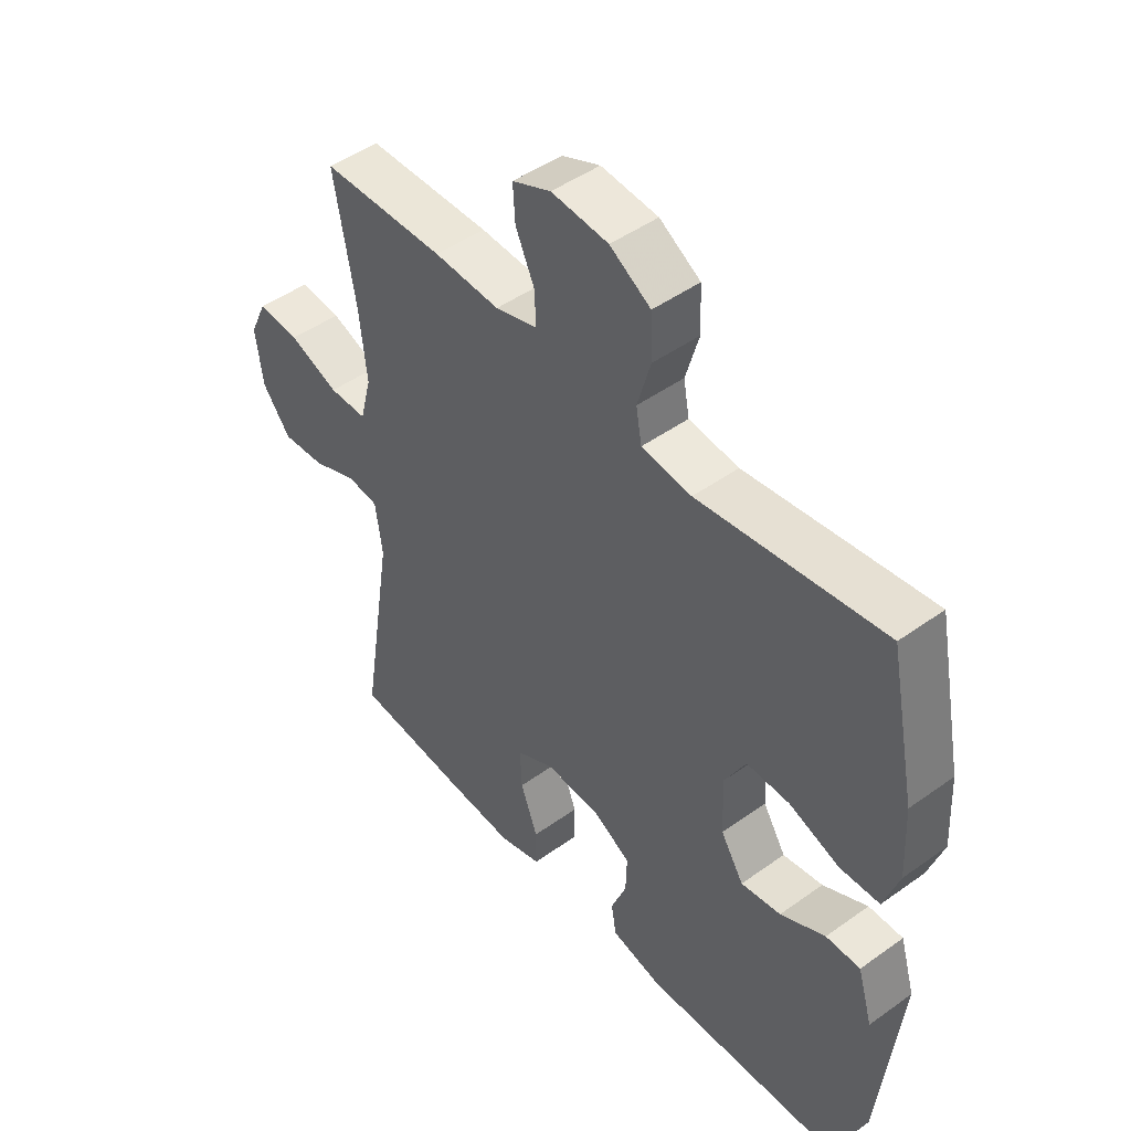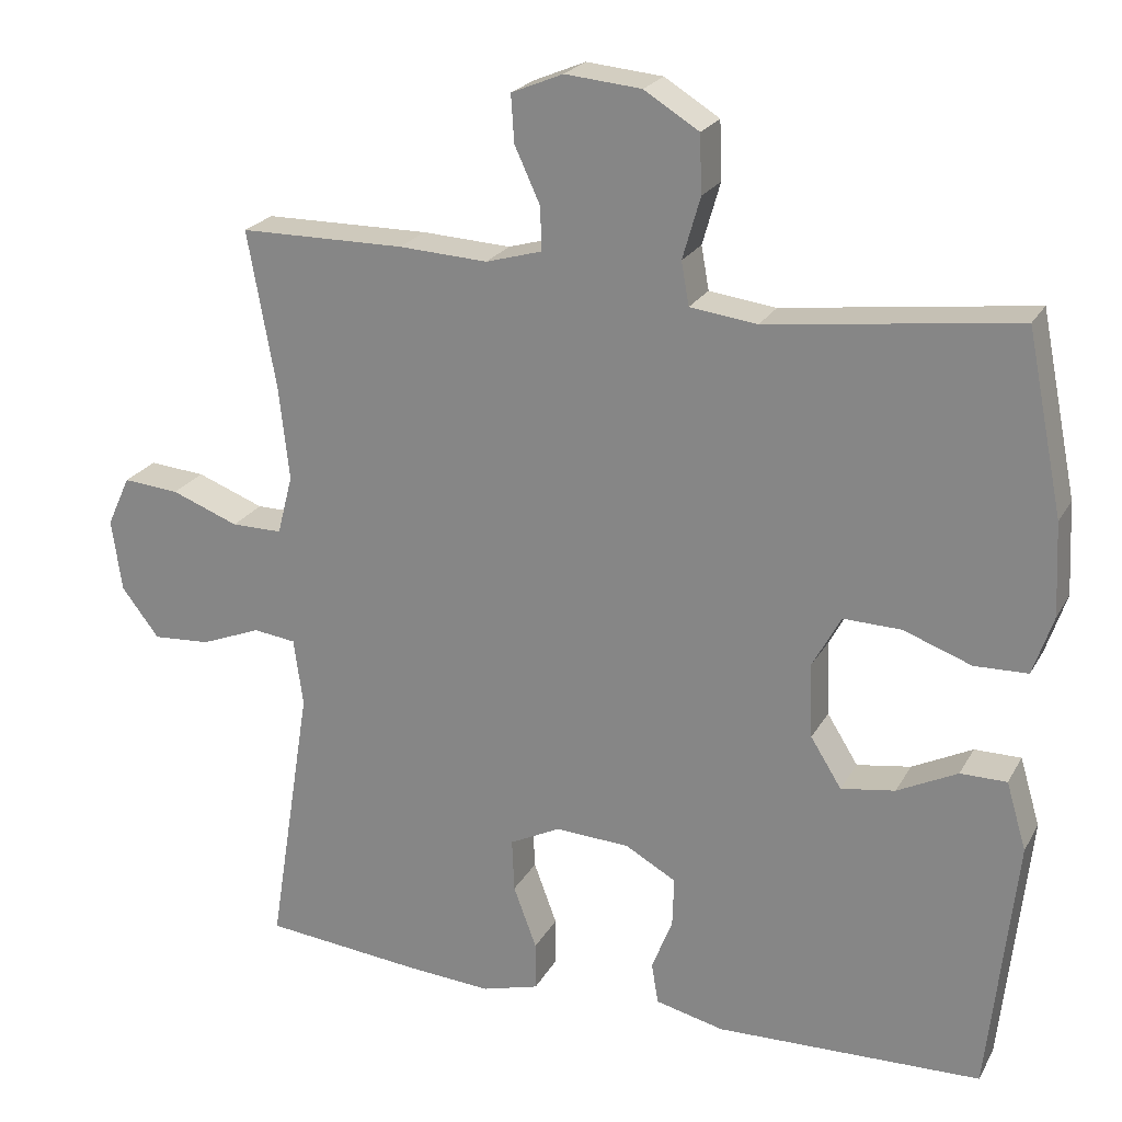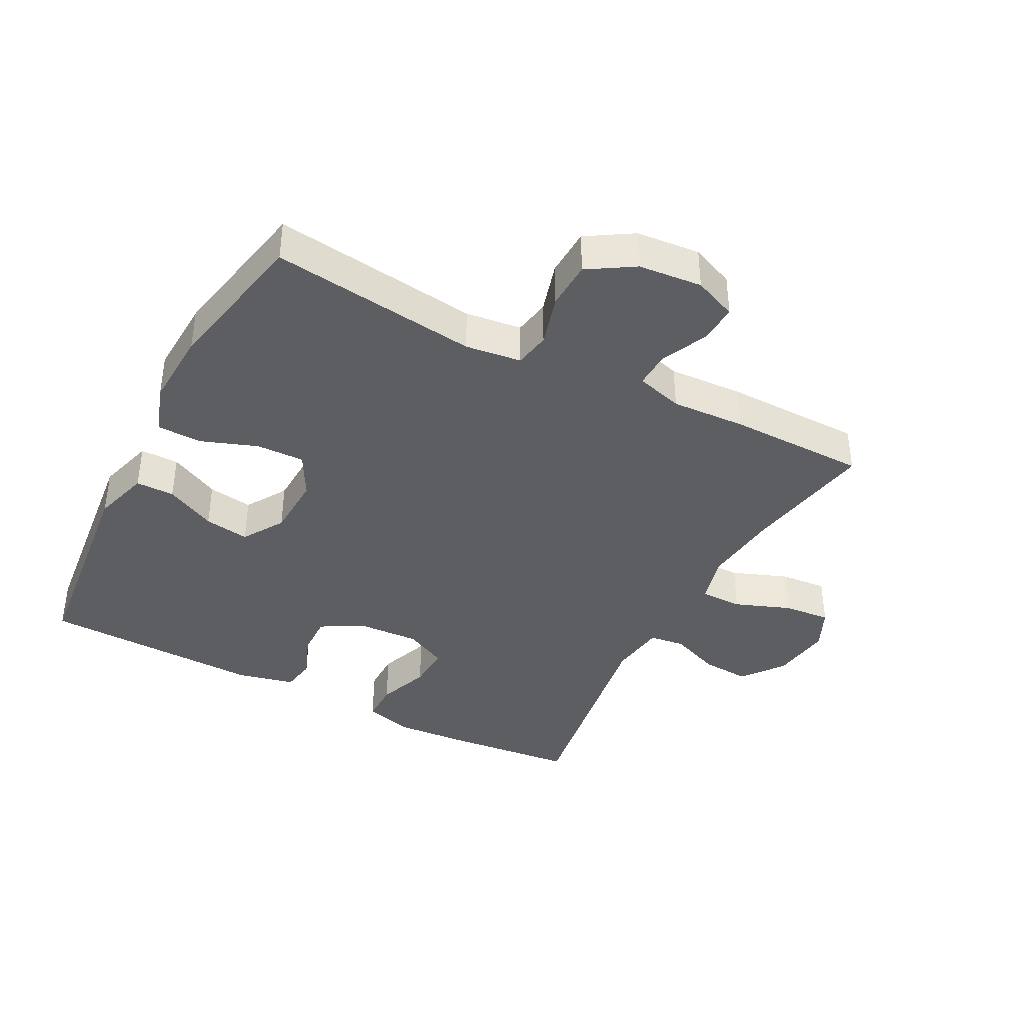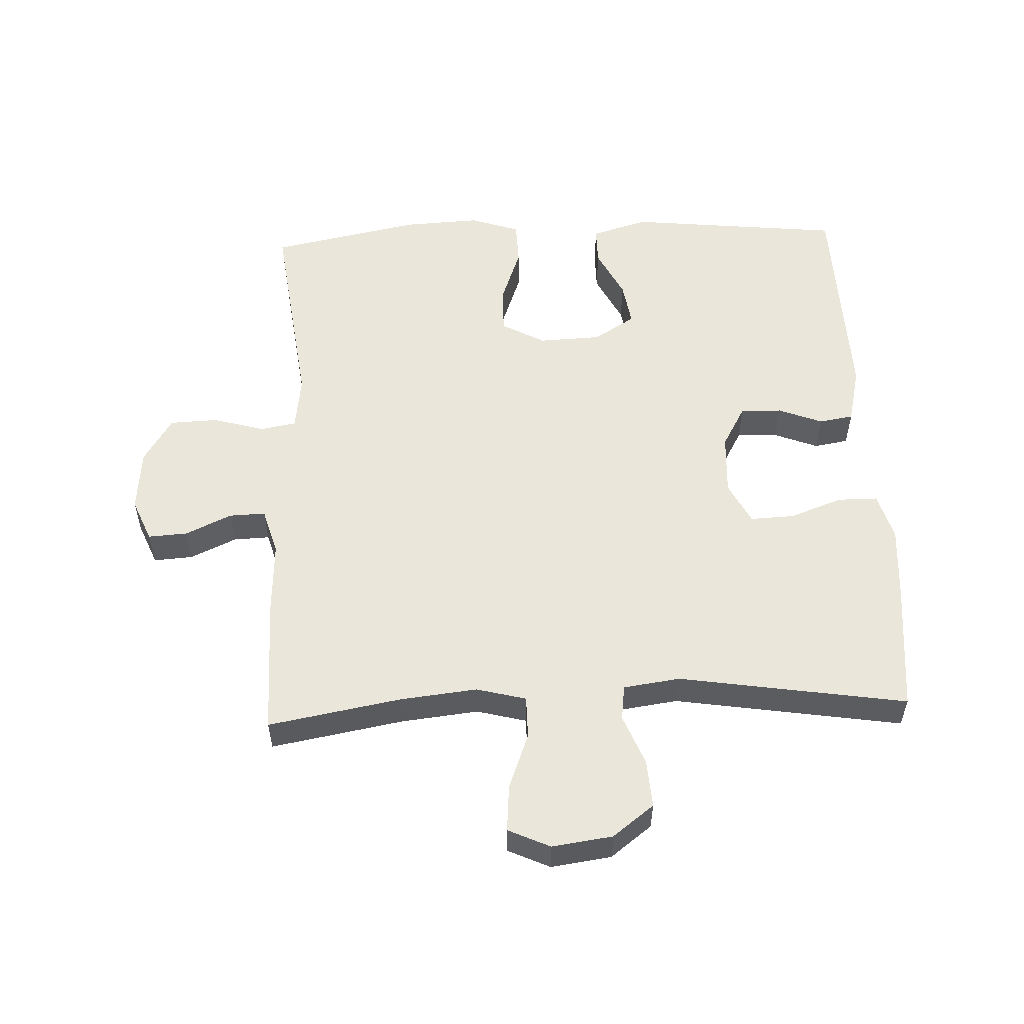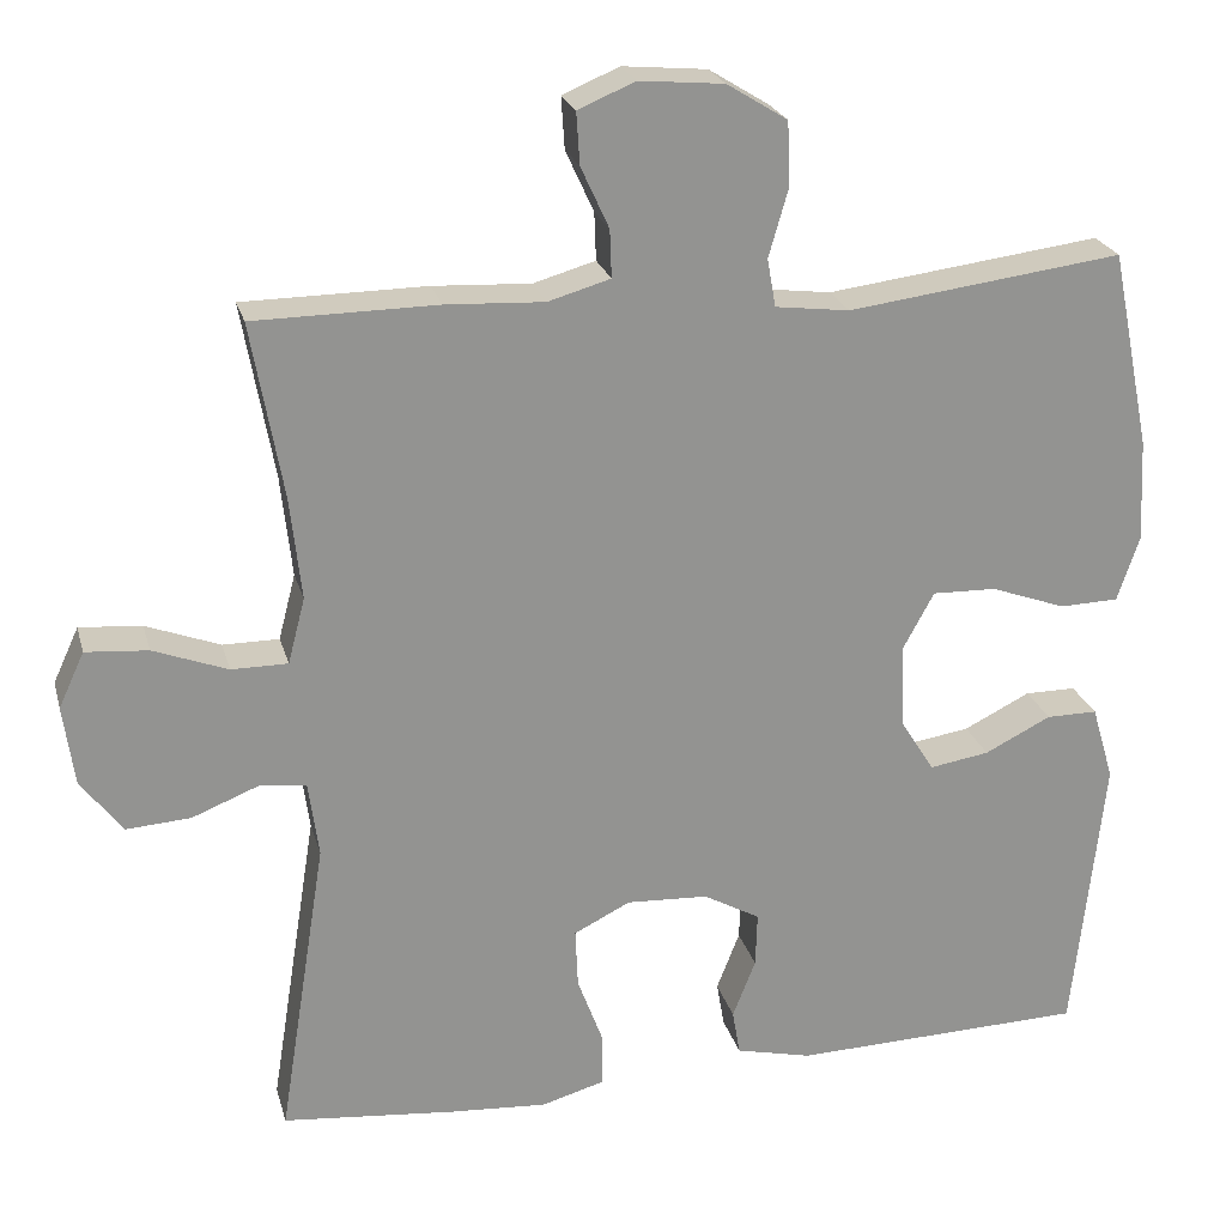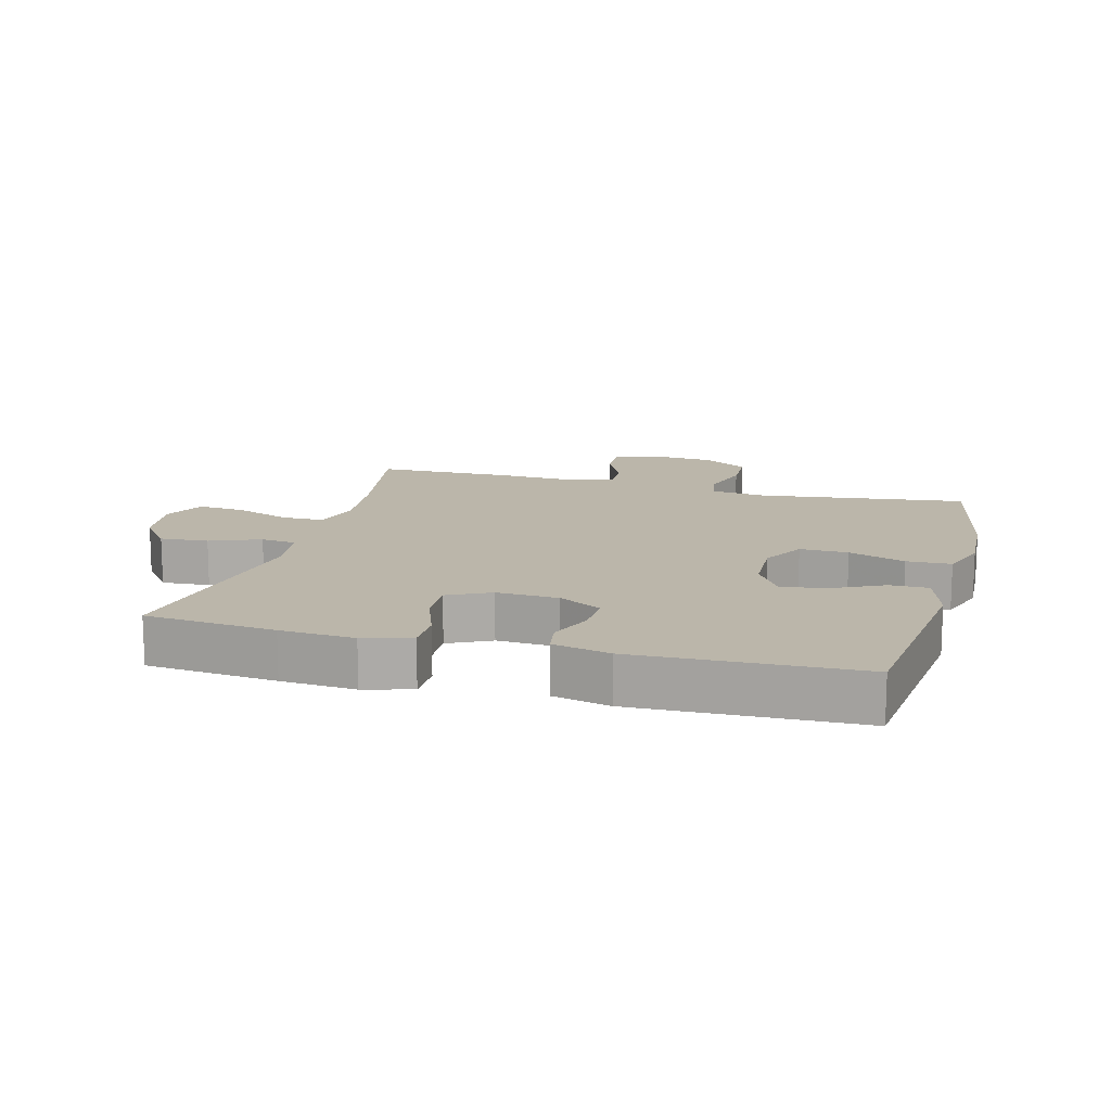
<metadata>
{"format":"obj","ext":"obj","renderer":"f3d","projection":"perspective","resolution":1024,"background":"white","views":[{"elev":47.0,"azim":-129.1,"up":"+Z"},{"elev":22.7,"azim":-157.6,"up":"+Z"},{"elev":-39.3,"azim":-27.6,"up":"+Y"},{"elev":54.8,"azim":87.6,"up":"+Y"},{"elev":23.4,"azim":165.7,"up":"+Z"},{"elev":14.0,"azim":-164.9,"up":"+Y"}]}
</metadata>
<code>
v 0.5 0.07 0.5
v 0.463 0.07 0.294
v 0.45 0.07 0.174
v 0.47 0.07 0.097
v 0.536 0.07 0.097
v 0.623 0.07 0.13
v 0.696 0.07 0.136
v 0.726 0.07 0.071
v 0.713 0.07 -0.023
v 0.664 0.07 -0.087
v 0.589 0.07 -0.082
v 0.511 0.07 -0.051
v 0.456 0.07 -0.058
v 0.444 0.07 -0.146
v 0.5 0.07 -0.5
v 0.298 0.07 -0.52
v 0.183 0.07 -0.528
v 0.109 0.07 -0.507
v 0.109 0.07 -0.444
v 0.139 0.07 -0.363
v 0.142 0.07 -0.294
v 0.076 0.07 -0.261
v -0.02 0.07 -0.266
v -0.086 0.07 -0.303
v -0.084 0.07 -0.367
v -0.057 0.07 -0.436
v -0.066 0.07 -0.489
v -0.155 0.07 -0.51
v -0.5 0.07 -0.5
v -0.536 0.07 -0.165
v -0.51 0.07 -0.077
v -0.45 0.07 -0.077
v -0.372 0.07 -0.116
v -0.302 0.07 -0.127
v -0.262 0.07 -0.063
v -0.258 0.07 0.034
v -0.295 0.07 0.102
v -0.37 0.07 0.1
v -0.458 0.07 0.068
v -0.527 0.07 0.07
v -0.553 0.07 0.147
v -0.547 0.07 0.267
v -0.5 0.07 0.5
v -0.178 0.07 0.459
v -0.091 0.07 0.47
v -0.081 0.07 0.526
v -0.104 0.07 0.606
v -0.101 0.07 0.681
v -0.03 0.07 0.725
v 0.069 0.07 0.734
v 0.136 0.07 0.706
v 0.132 0.07 0.645
v 0.099 0.07 0.573
v 0.097 0.07 0.517
v 0.17 0.07 0.496
v 0.285 0.07 0.502
v 0.5 0 0.5
v 0.463 0 0.294
v 0.45 0 0.174
v 0.47 0 0.097
v 0.536 0 0.097
v 0.623 0 0.13
v 0.696 0 0.136
v 0.726 0 0.071
v 0.713 0 -0.023
v 0.664 0 -0.087
v 0.589 0 -0.082
v 0.511 0 -0.051
v 0.456 0 -0.058
v 0.444 0 -0.146
v 0.5 0 -0.5
v 0.298 0 -0.52
v 0.183 0 -0.528
v 0.109 0 -0.507
v 0.109 0 -0.444
v 0.139 0 -0.363
v 0.142 0 -0.294
v 0.076 0 -0.261
v -0.02 0 -0.266
v -0.086 0 -0.303
v -0.084 0 -0.367
v -0.057 0 -0.436
v -0.066 0 -0.489
v -0.155 0 -0.51
v -0.5 0 -0.5
v -0.536 0 -0.165
v -0.51 0 -0.077
v -0.45 0 -0.077
v -0.372 0 -0.116
v -0.302 0 -0.127
v -0.262 0 -0.063
v -0.258 0 0.034
v -0.295 0 0.102
v -0.37 0 0.1
v -0.458 0 0.068
v -0.527 0 0.07
v -0.553 0 0.147
v -0.547 0 0.267
v -0.5 0 0.5
v -0.178 0 0.459
v -0.091 0 0.47
v -0.081 0 0.526
v -0.104 0 0.606
v -0.101 0 0.681
v -0.03 0 0.725
v 0.069 0 0.734
v 0.136 0 0.706
v 0.132 0 0.645
v 0.099 0 0.573
v 0.097 0 0.517
v 0.17 0 0.496
v 0.285 0 0.502
f 55 56 1 2
f 54 55 2 3
f 51 52 53
f 50 51 53
f 49 50 53
f 48 49 53
f 47 48 53
f 46 47 53
f 45 46 53 54
f 42 43 44
f 41 42 44
f 40 41 44
f 39 40 44
f 38 39 44
f 37 38 44 45
f 54 3 4
f 45 54 4
f 37 45 4
f 36 37 4
f 31 32 33
f 30 31 33
f 29 30 33
f 28 29 33
f 27 28 33
f 26 27 33
f 25 26 33
f 24 25 33 34
f 23 24 34 35
f 18 19 20
f 17 18 20
f 16 17 20
f 15 16 20
f 14 15 20
f 13 14 20 21
f 10 11 12
f 9 10 12
f 8 9 12
f 7 8 12
f 6 7 12
f 5 6 12
f 5 12 13
f 4 5 13
f 36 4 13
f 35 36 13
f 23 35 13
f 22 23 13
f 13 21 22
f 58 57 112 111
f 59 58 111 110
f 109 108 107
f 109 107 106
f 109 106 105
f 109 105 104
f 109 104 103
f 109 103 102
f 110 109 102 101
f 100 99 98
f 100 98 97
f 100 97 96
f 100 96 95
f 100 95 94
f 101 100 94 93
f 60 59 110
f 60 110 101
f 60 101 93
f 60 93 92
f 89 88 87
f 89 87 86
f 89 86 85
f 89 85 84
f 89 84 83
f 89 83 82
f 89 82 81
f 90 89 81 80
f 91 90 80 79
f 76 75 74
f 76 74 73
f 76 73 72
f 76 72 71
f 76 71 70
f 77 76 70 69
f 68 67 66
f 68 66 65
f 68 65 64
f 68 64 63
f 68 63 62
f 68 62 61
f 69 68 61
f 69 61 60
f 69 60 92
f 69 92 91
f 69 91 79
f 69 79 78
f 78 77 69
f 1 57 58 2
f 2 58 59 3
f 3 59 60 4
f 4 60 61 5
f 5 61 62 6
f 6 62 63 7
f 7 63 64 8
f 8 64 65 9
f 9 65 66 10
f 10 66 67 11
f 11 67 68 12
f 12 68 69 13
f 13 69 70 14
f 14 70 71 15
f 15 71 72 16
f 16 72 73 17
f 17 73 74 18
f 18 74 75 19
f 19 75 76 20
f 20 76 77 21
f 21 77 78 22
f 22 78 79 23
f 23 79 80 24
f 24 80 81 25
f 25 81 82 26
f 26 82 83 27
f 27 83 84 28
f 28 84 85 29
f 29 85 86 30
f 30 86 87 31
f 31 87 88 32
f 32 88 89 33
f 33 89 90 34
f 34 90 91 35
f 35 91 92 36
f 36 92 93 37
f 37 93 94 38
f 38 94 95 39
f 39 95 96 40
f 40 96 97 41
f 41 97 98 42
f 42 98 99 43
f 43 99 100 44
f 44 100 101 45
f 45 101 102 46
f 46 102 103 47
f 47 103 104 48
f 48 104 105 49
f 49 105 106 50
f 50 106 107 51
f 51 107 108 52
f 52 108 109 53
f 53 109 110 54
f 54 110 111 55
f 55 111 112 56
f 56 112 57 1

</code>
